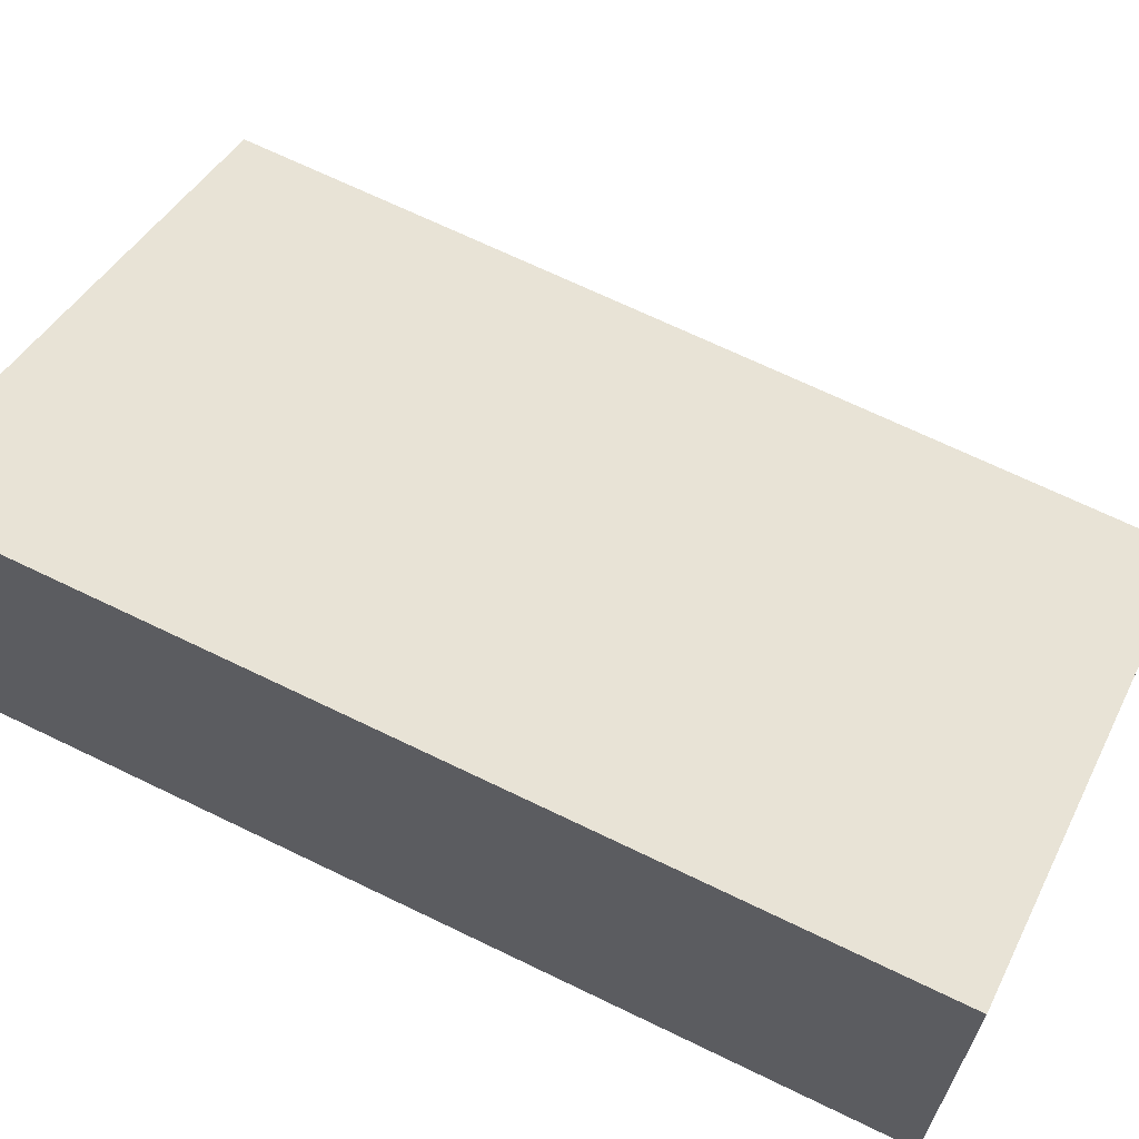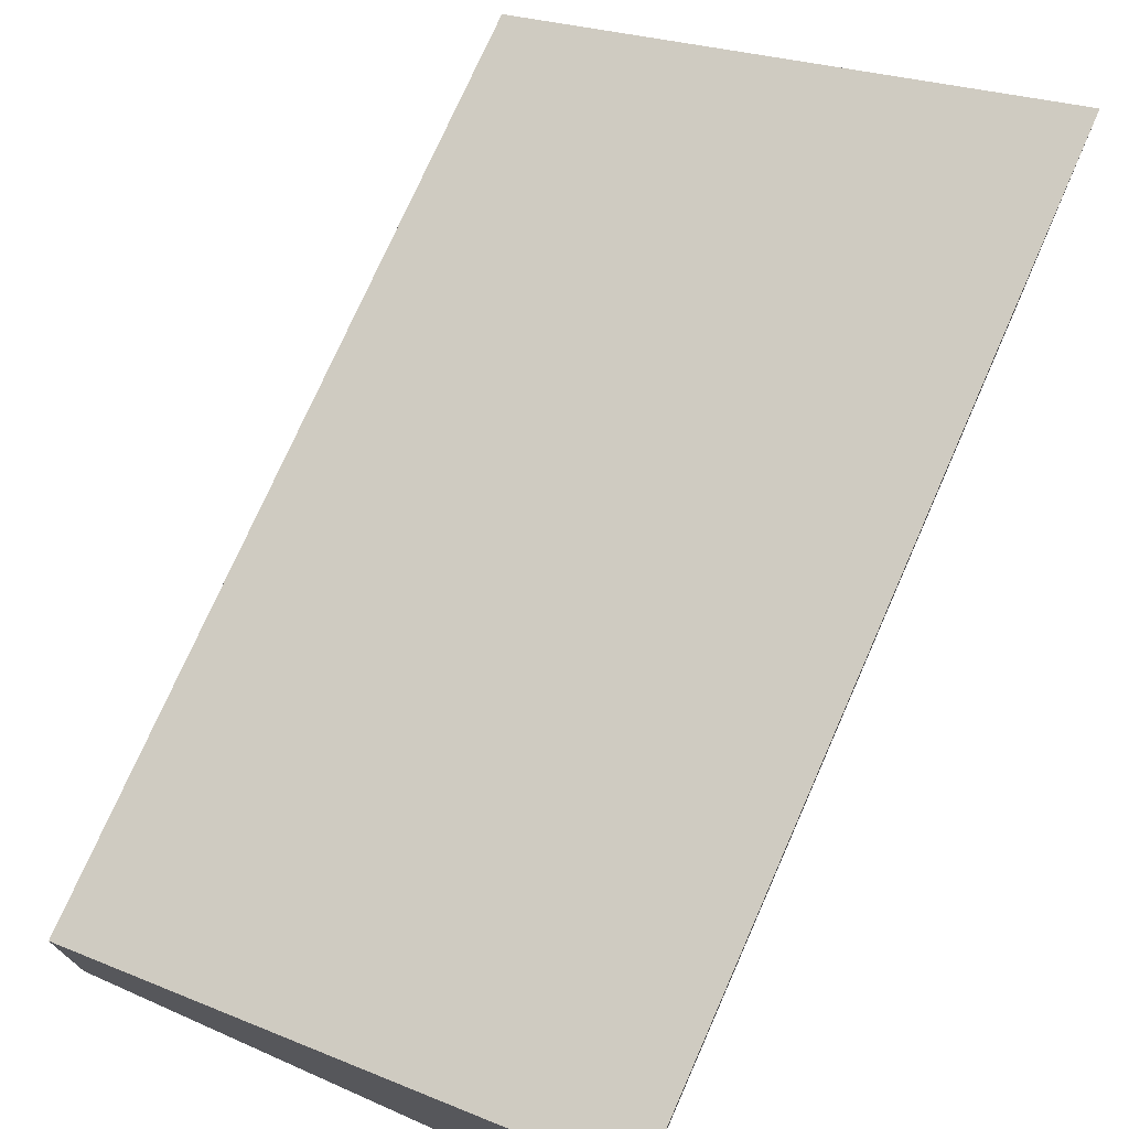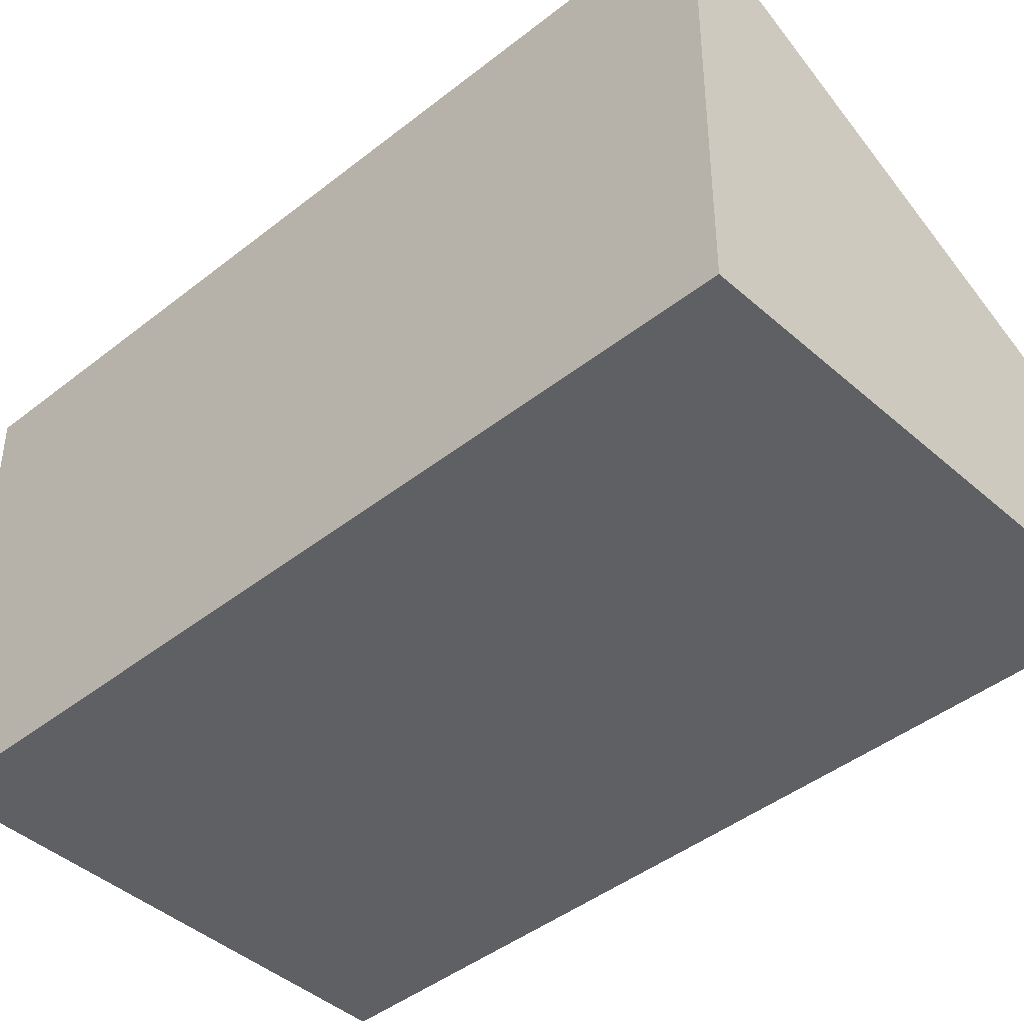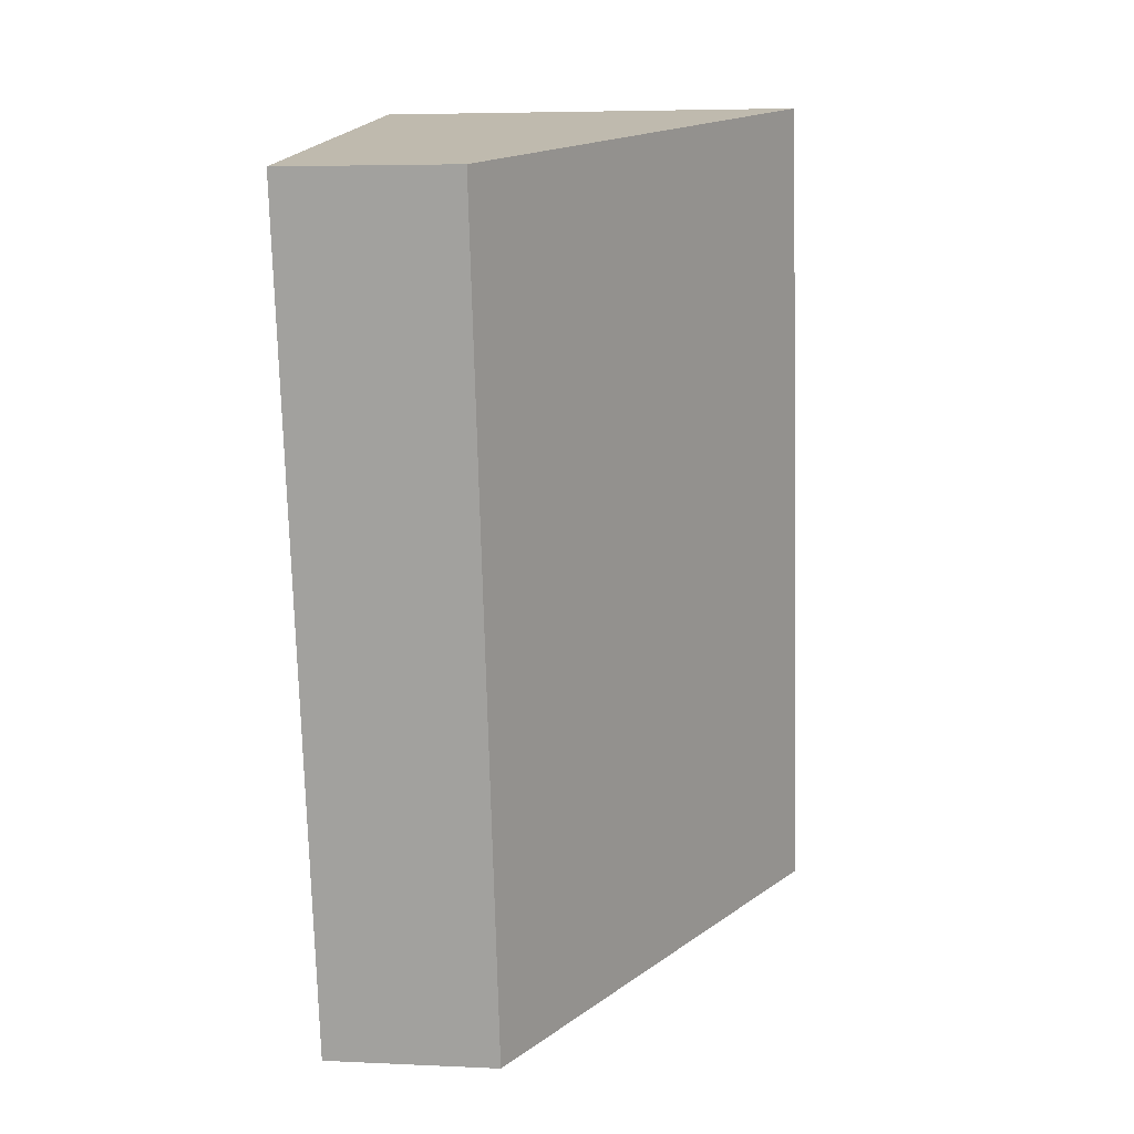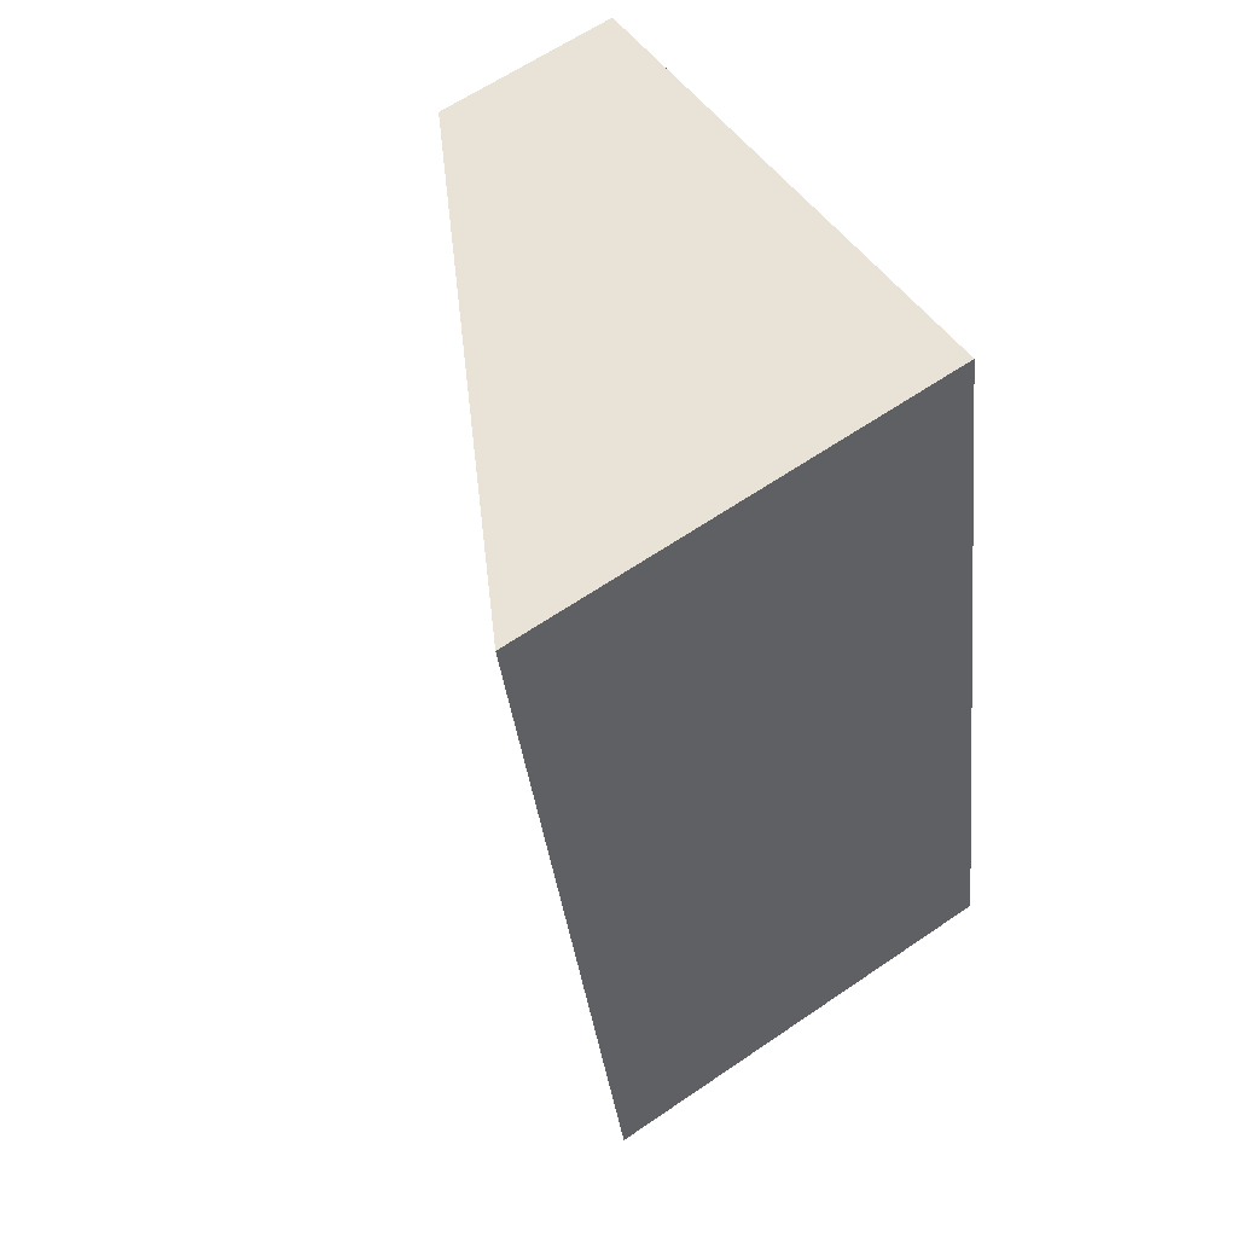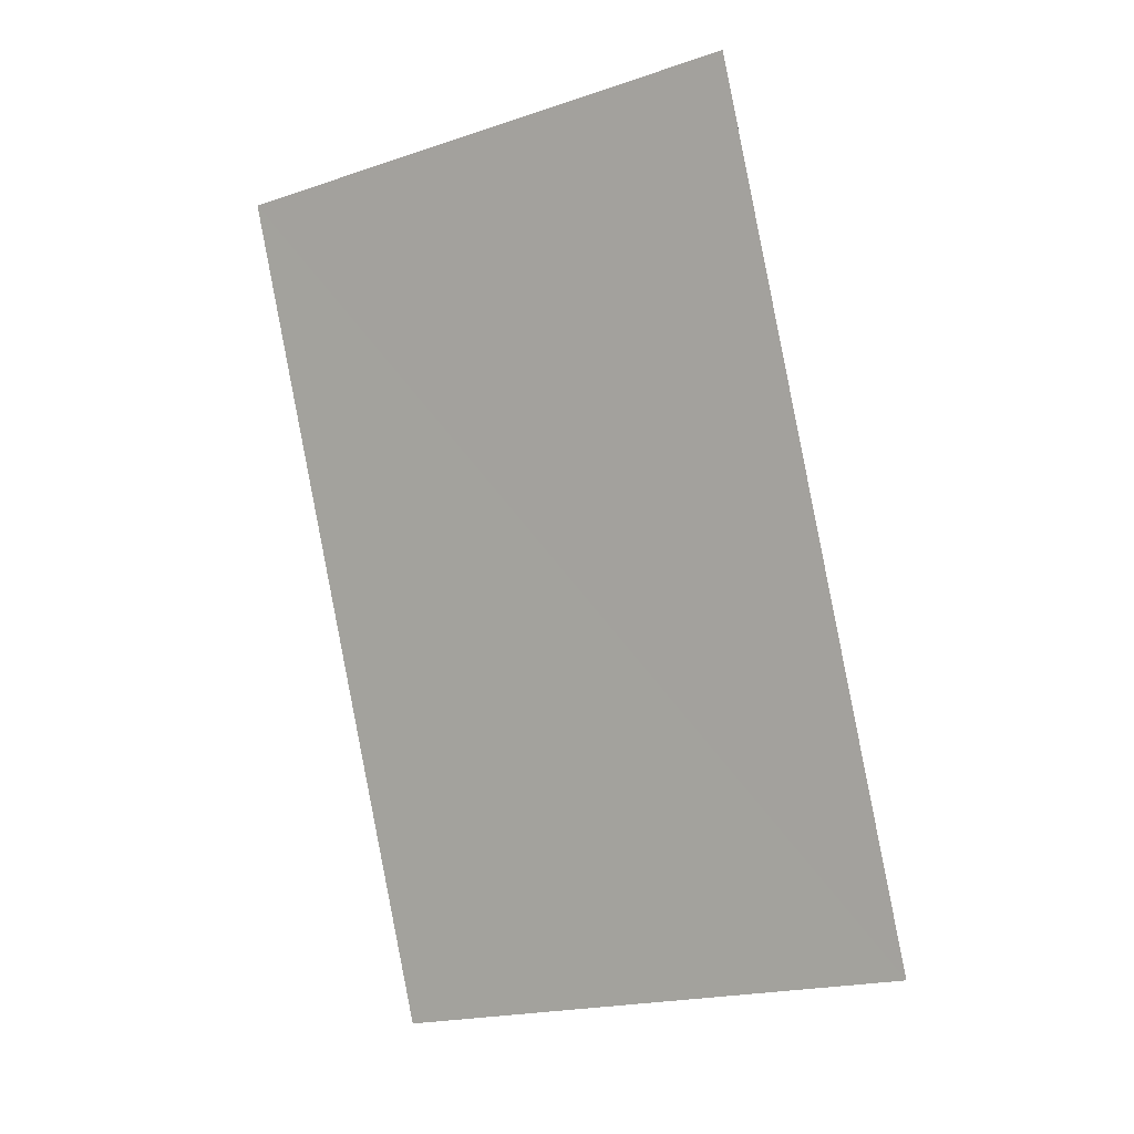
<metadata>
{"format":"obj","ext":"obj","renderer":"f3d","projection":"perspective","resolution":1024,"background":"white","views":[{"elev":67.3,"azim":-52.9,"up":"+Y"},{"elev":74.7,"azim":-145.2,"up":"+Y"},{"elev":-42.8,"azim":-35.6,"up":"+Y"},{"elev":5.1,"azim":98.3,"up":"+Z"},{"elev":64.0,"azim":-124.4,"up":"+Z"},{"elev":-0.5,"azim":-175.2,"up":"+Z"}]}
</metadata>
<code>
v  0 2.365 1.448e-16
v  3.556 0.967 4.1
v  2.666 0.962 -0.514
v  0.901 2.365 4.612
v  3.556 -2.511e-16 4.1
v  2.666 3.147e-17 -0.514
v  0 0 0
v  0.901 -2.824e-16 4.612
g defaultobject
f 1 2 3
f 2 1 4
f 5 3 2
f 3 5 6
f 3 7 1
f 7 3 6
f 7 4 1
f 4 7 8
f 8 2 4
f 2 8 5
f 8 6 5
f 6 8 7

</code>
